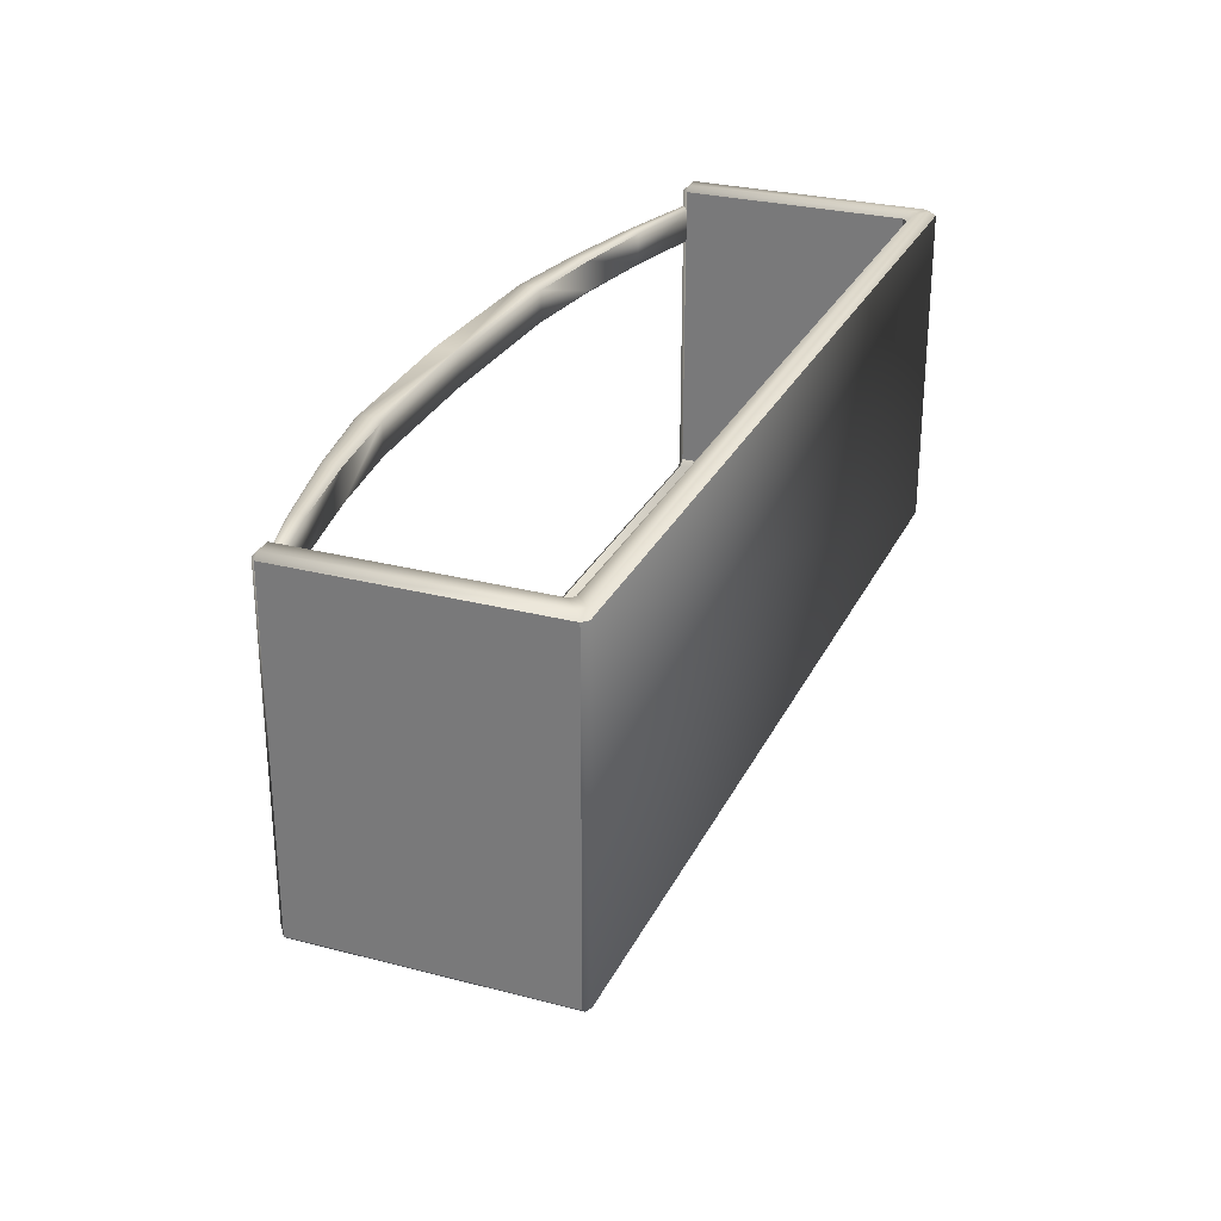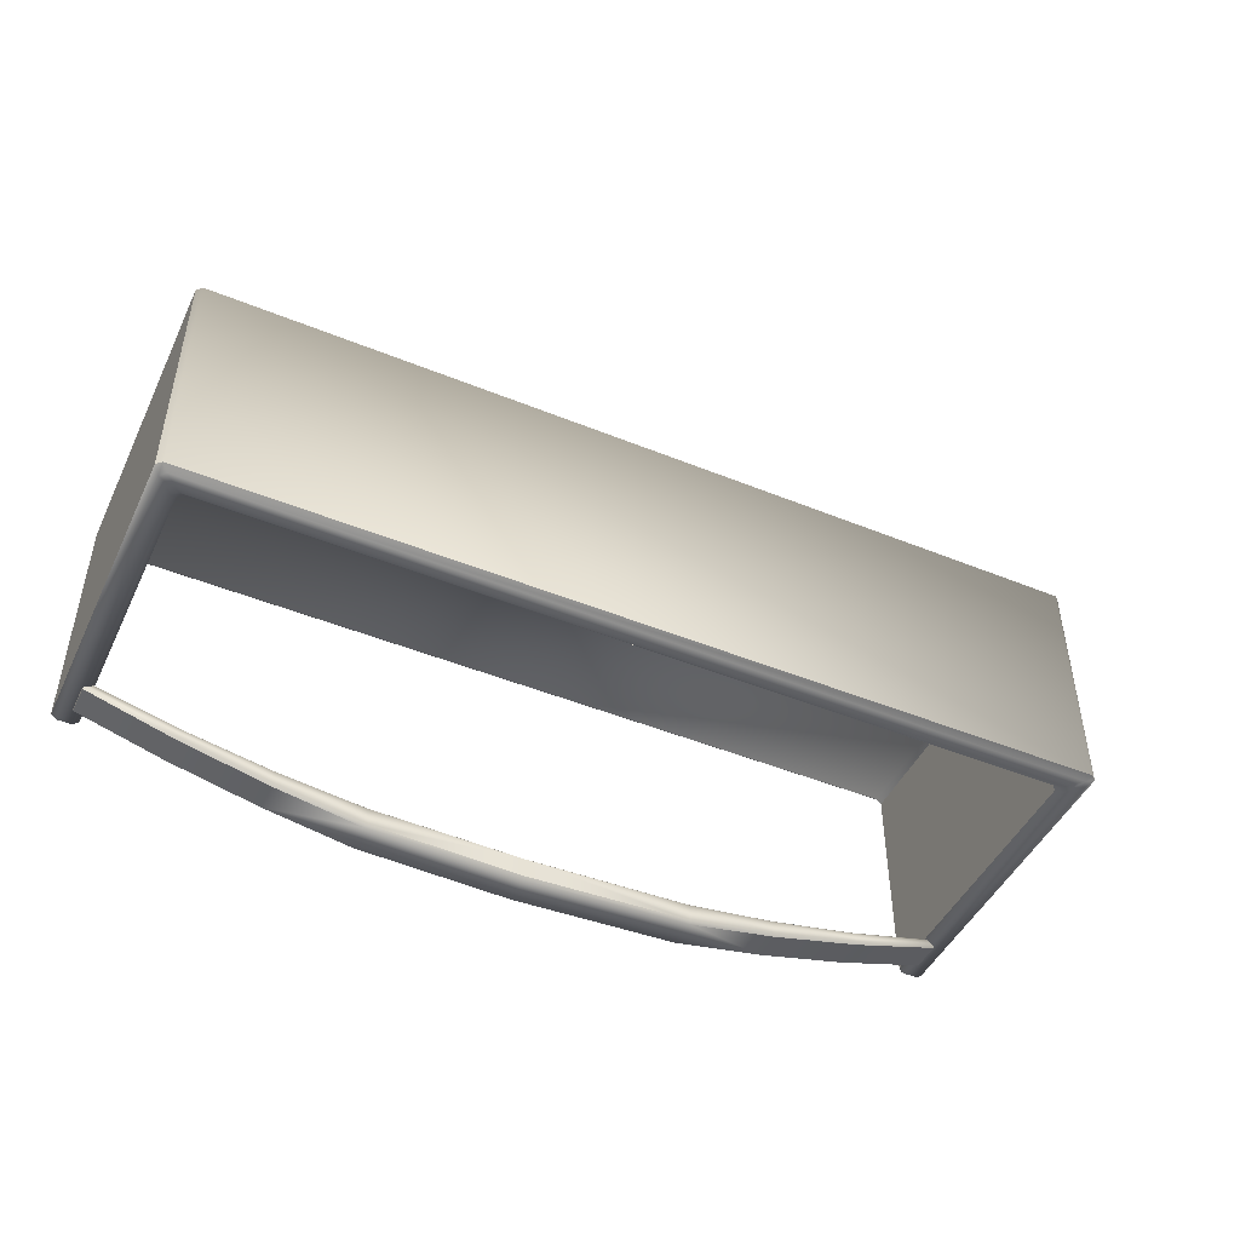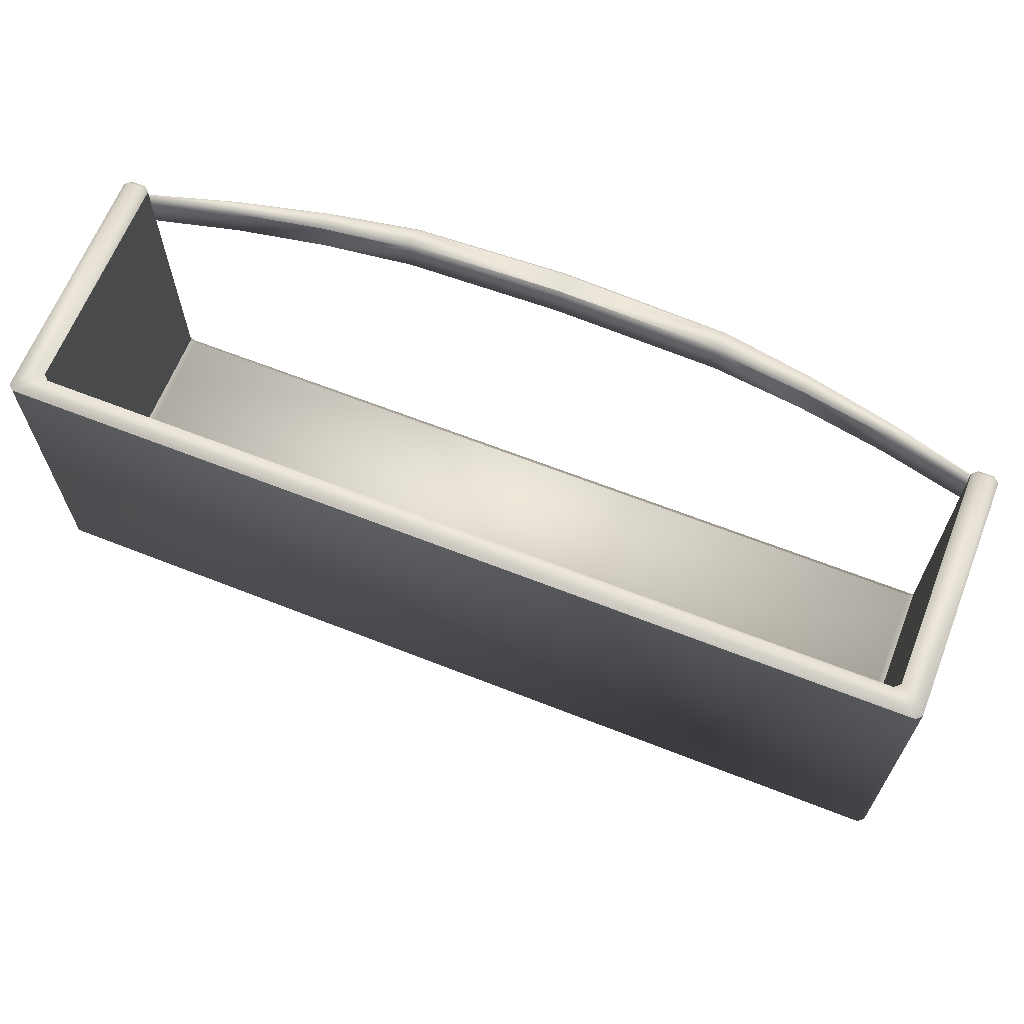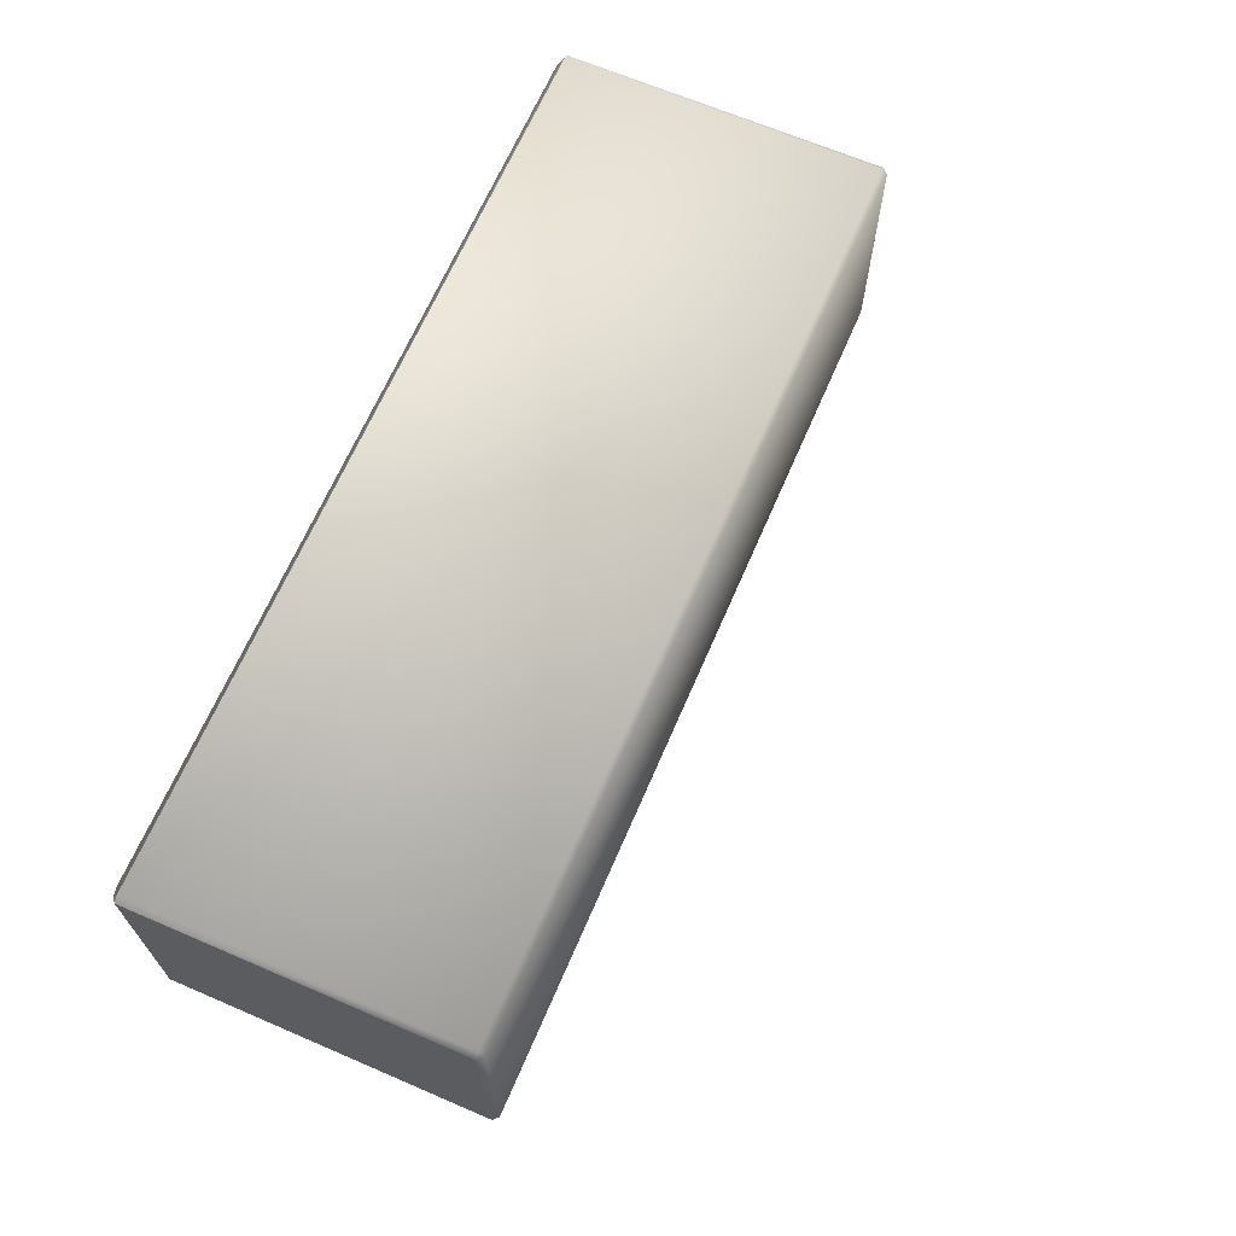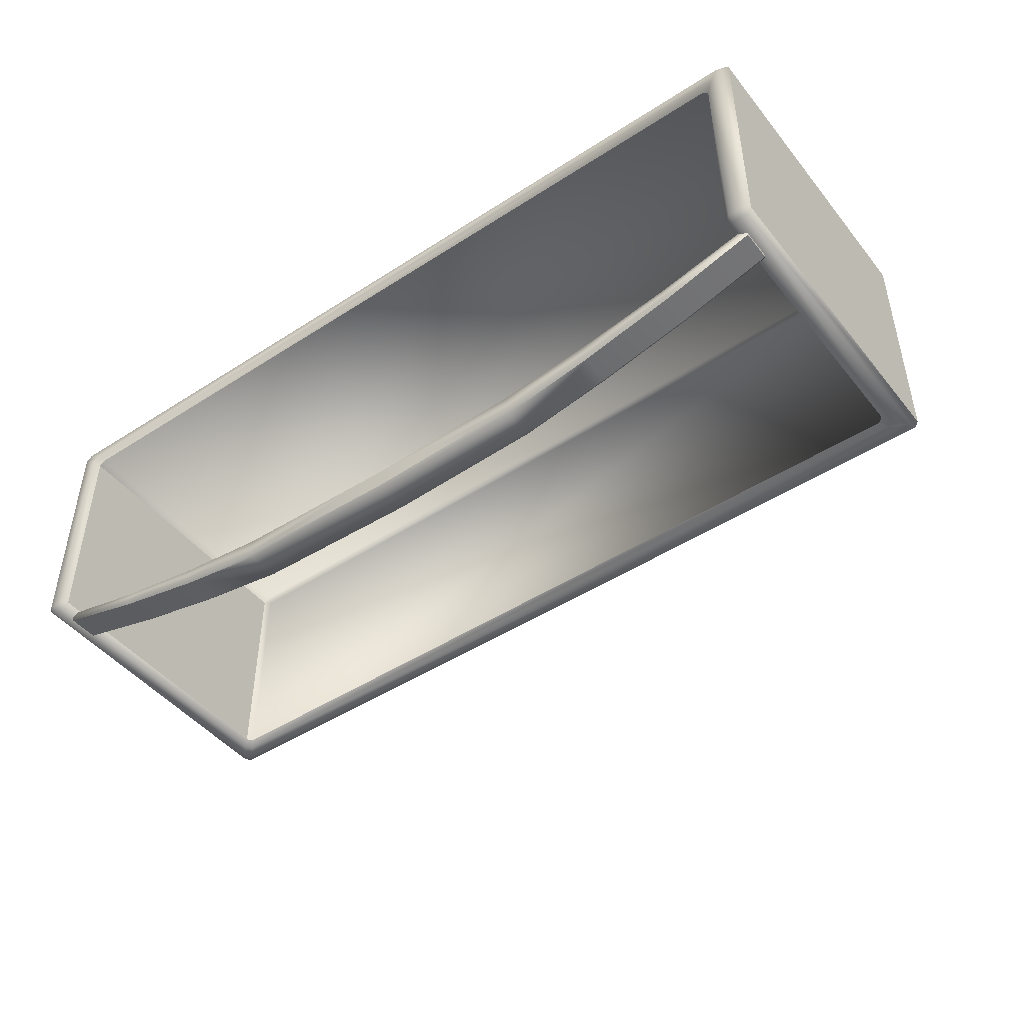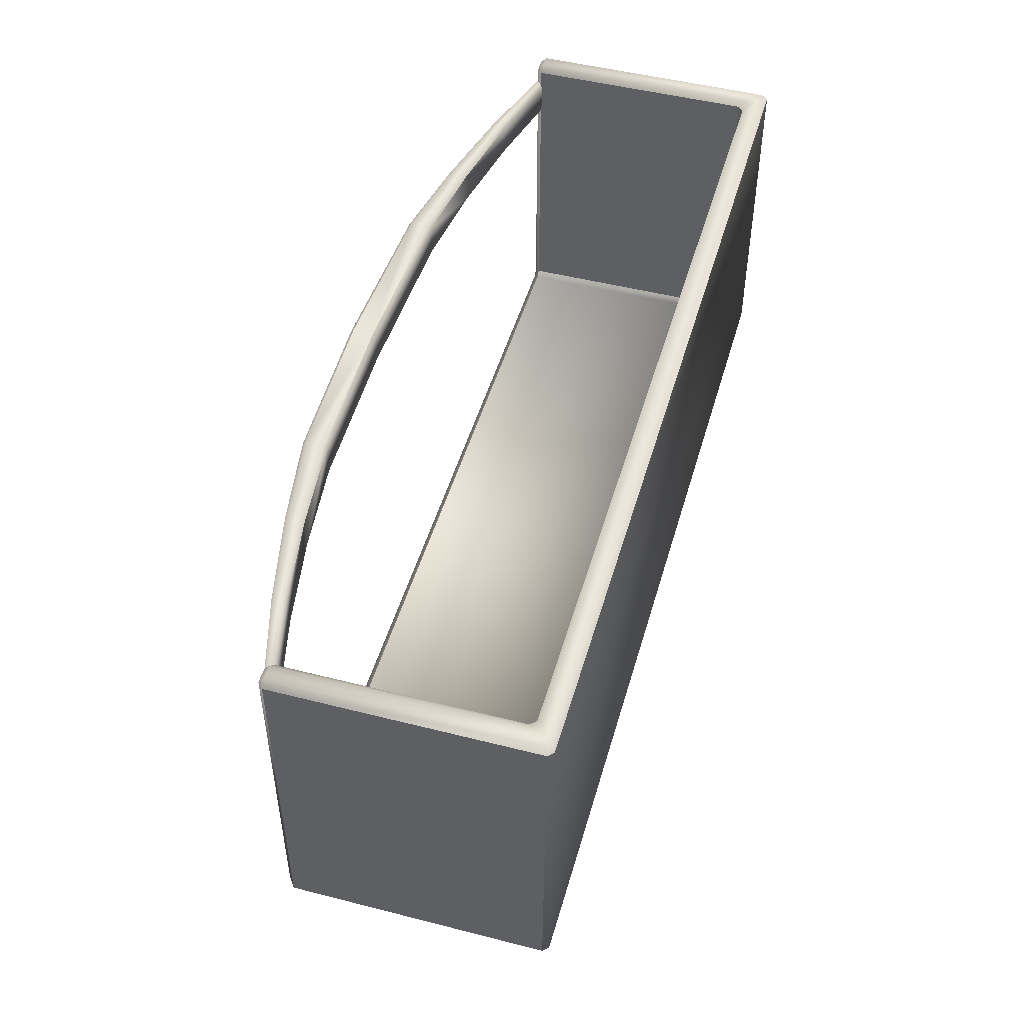
<metadata>
{"format":"obj","ext":"obj","renderer":"f3d","projection":"perspective","resolution":1024,"background":"white","views":[{"elev":28.1,"azim":111.7,"up":"+Z"},{"elev":-46.8,"azim":155.2,"up":"+Y"},{"elev":65.0,"azim":-158.4,"up":"+Z"},{"elev":66.8,"azim":113.3,"up":"+Y"},{"elev":-46.3,"azim":36.4,"up":"+Y"},{"elev":48.8,"azim":105.9,"up":"+Z"}]}
</metadata>
<code>
o FridgeDrawer2_25_FridgeDrawer2E1_3_GeomSubset_1
v 0.007871 0.09806 -0.8463
v 0.007863 0.09806 -0.8463
v 0.007871 0.09806 -0.8463
v 0.007863 0.09806 -0.8463
v 0.007871 0.09806 -0.8463
v 0.007863 0.09806 -0.8463
v 0.007871 0.09806 -0.8463
v 0.007863 0.09806 -0.8463
v 0.007871 0.09806 -0.8463
v 0.007863 0.09806 -0.8463
v 0.007871 0.09806 -0.8463
v 0.007863 0.09806 -0.8463
v 0.007871 0.09806 -0.8463
v 0.007863 0.09806 -0.8463
v 0.007871 0.09806 -0.8463
v 0.007863 0.09806 -0.8463
v 0.007871 0.09806 -0.8463
v 0.007863 0.09806 -0.8463
v 0.007871 0.09806 -0.8463
v 0.007863 0.09806 -0.8463
v 0.007871 0.09806 -0.8463
v 0.007863 0.09806 -0.8463
v 0.007871 0.09806 -0.8463
v 0.007863 0.09806 -0.8463
v 0.007871 0.09806 -0.8463
v 0.007863 0.09806 -0.8463
v 0.007871 0.09806 -0.8463
v 0.007863 0.09806 -0.8463
v 0.3439 -0.08854 -0.7053
v 0.3484 -0.08458 -0.7102
v 0.3443 -0.08466 -0.7141
v 0.34 -0.08854 -0.71
v -0.3351 -0.08854 -0.71
v -0.3393 -0.08458 -0.7141
v -0.3434 -0.08467 -0.7103
v -0.339 -0.08854 -0.7053
v 0.3386 0.103 -0.4613
v 0.3442 0.1072 -0.4653
v 0.3484 0.1033 -0.4652
v 0.3439 0.09954 -0.4613
v -0.339 0.09954 -0.4613
v -0.3434 0.1032 -0.4653
v -0.3394 0.1072 -0.4652
v -0.3337 0.103 -0.4613
v 0.3484 0.1031 -0.7101
v 0.3441 0.1072 -0.7101
v 0.3441 0.1031 -0.7141
v -0.3392 0.1031 -0.7141
v -0.3392 0.1072 -0.7101
v -0.3434 0.1031 -0.7101
v 0.3441 -0.0845 -0.4613
v 0.3484 -0.0845 -0.4653
v 0.3441 -0.08854 -0.4653
v -0.3392 -0.08854 -0.4653
v -0.3434 -0.0845 -0.4653
v -0.3392 -0.0845 -0.4613
v 0.3281 -0.08854 -0.6977
v 0.3241 -0.08454 -0.6936
v 0.3283 -0.08457 -0.6896
v 0.3326 -0.08854 -0.6937
v -0.3277 -0.08854 -0.6937
v -0.3233 -0.08454 -0.6896
v -0.3192 -0.08459 -0.6936
v -0.3232 -0.08854 -0.6977
v -0.3233 -0.0845 -0.4653
v -0.3276 -0.08854 -0.4653
v -0.3276 -0.0845 -0.4613
v 0.3325 -0.0845 -0.4613
v 0.3325 -0.08854 -0.4653
v 0.3283 -0.0845 -0.4653
v 0.3283 0.08643 -0.4653
v 0.3241 0.09041 -0.4653
v 0.3285 0.09445 -0.4613
v 0.3326 0.09016 -0.4613
v -0.3277 0.09016 -0.4613
v -0.3236 0.0945 -0.4613
v -0.3191 0.09041 -0.4653
v -0.3233 0.08643 -0.4653
v -0.3233 0.08638 -0.6895
v -0.3191 0.09041 -0.6895
v -0.3191 0.08638 -0.6936
v 0.324 0.08638 -0.6936
v 0.324 0.09041 -0.6895
v 0.3283 0.08638 -0.6895
v 0.3286 -0.08132 -0.6952
v -0.3236 -0.08132 -0.6952
v 0.3286 -0.08132 -0.4681
v -0.3236 -0.08132 -0.4681
v 0.3286 -0.06703 -0.4681
v -0.3236 -0.06704 -0.4681
v 0.3286 -0.06703 -0.6952
v -0.3236 -0.06704 -0.6952
v -0.3315 -0.08716 -0.5035
v -0.3311 -0.08993 -0.5036
v -0.329 -0.08817 -0.5055
v -0.2615 -0.1079 -0.5055
v -0.262 -0.1099 -0.5035
v -0.329 -0.08817 -0.478
v -0.331 -0.08997 -0.4801
v -0.3315 -0.08716 -0.4801
v -0.2615 -0.1079 -0.478
v -0.262 -0.1099 -0.4801
v -0.3245 -0.08378 -0.4802
v -0.3258 -0.08554 -0.478
v -0.3276 -0.08438 -0.4802
v -0.26 -0.1015 -0.478
v -0.2595 -0.09947 -0.4801
v -0.3258 -0.08554 -0.5055
v -0.3245 -0.08378 -0.5034
v -0.3276 -0.08437 -0.5034
v -0.2595 -0.09947 -0.5035
v -0.26 -0.1015 -0.5055
v 0.007868 -0.1427 -0.4801
v 0.007868 -0.1406 -0.478
v -0.1217 -0.1361 -0.478
v -0.122 -0.1381 -0.4801
v 0.007868 -0.1252 -0.478
v 0.007868 -0.1231 -0.4801
v -0.122 -0.12 -0.4801
v -0.1222 -0.1221 -0.478
v 0.007868 -0.1231 -0.5035
v 0.007868 -0.1252 -0.5055
v -0.1222 -0.1221 -0.5055
v -0.122 -0.12 -0.5035
v 0.007868 -0.1406 -0.5055
v 0.007868 -0.1427 -0.5035
v -0.122 -0.1381 -0.5035
v -0.1217 -0.1361 -0.5055
v -0.1909 -0.1241 -0.478
v -0.1914 -0.1261 -0.4801
v -0.1914 -0.1117 -0.4801
v -0.1917 -0.1138 -0.478
v -0.1917 -0.1138 -0.5055
v -0.1914 -0.1117 -0.5035
v -0.1914 -0.1261 -0.5035
v -0.1909 -0.1241 -0.5055
v 0.3339 -0.08817 -0.5055
v 0.3359 -0.08996 -0.5035
v 0.3365 -0.08716 -0.5035
v 0.2664 -0.1079 -0.5055
v 0.267 -0.1099 -0.5035
v 0.3365 -0.08716 -0.4801
v 0.336 -0.08993 -0.48
v 0.3339 -0.08817 -0.478
v 0.2664 -0.1079 -0.478
v 0.267 -0.1099 -0.4801
v 0.3326 -0.08438 -0.4802
v 0.3307 -0.08554 -0.478
v 0.3294 -0.08378 -0.4802
v 0.2649 -0.1015 -0.478
v 0.2645 -0.09947 -0.4801
v 0.3325 -0.08437 -0.5034
v 0.3294 -0.08378 -0.5034
v 0.3307 -0.08554 -0.5055
v 0.2645 -0.09947 -0.5035
v 0.2649 -0.1015 -0.5055
v 0.1269 -0.1381 -0.4801
v 0.1266 -0.1361 -0.478
v 0.1271 -0.1221 -0.478
v 0.1269 -0.12 -0.4801
v 0.1269 -0.12 -0.5035
v 0.1271 -0.1221 -0.5055
v 0.1266 -0.1361 -0.5055
v 0.1269 -0.1381 -0.5035
v 0.1963 -0.1261 -0.4801
v 0.1958 -0.1241 -0.478
v 0.1966 -0.1138 -0.478
v 0.1963 -0.1117 -0.4801
v 0.1963 -0.1117 -0.5035
v 0.1966 -0.1138 -0.5055
v 0.1958 -0.1241 -0.5055
v 0.1963 -0.1261 -0.5035
f 5 6 8 7
f 29 32 57 60
f 30 29 53 52
f 31 30 45 47
f 32 31 34 33
f 33 36 61 64
f 35 34 48 50
f 36 35 55 54
f 37 40 74 73
f 38 37 44 43
f 39 38 46 45
f 40 39 52 51
f 41 44 76 75
f 42 41 56 55
f 43 42 50 49
f 47 46 49 48
f 51 53 69 68
f 54 56 67 66
f 58 57 64 63
f 59 58 82 84
f 60 59 70 69
f 62 61 66 65
f 63 62 79 81
f 65 67 75 78
f 68 70 71 74
f 72 71 84 83
f 73 72 77 76
f 78 77 80 79
f 81 80 83 82
f 72 83 80 77
f 82 58 63 81
f 62 65 78 79
f 84 71 70 59
f 38 43 49 46
f 47 48 34 31
f 35 50 42 55
f 45 30 52 39
f 37 73 76 44
f 41 75 67 56
f 51 68 74 40
f 53 29 60 69
f 32 33 64 57
f 36 54 66 61
f 29 30 31 32
f 33 34 35 36
f 37 38 39 40
f 41 42 43 44
f 45 46 47
f 48 49 50
f 51 52 53
f 54 55 56
f 57 58 59 60
f 61 62 63 64
f 65 66 67
f 68 69 70
f 71 72 73 74
f 75 76 77 78
f 79 80 81
f 82 83 84
f 93 95 108 110
f 94 93 100 99
f 95 94 97 96
f 96 97 135 136
f 98 100 105 104
f 99 98 101 102
f 102 101 129 130
f 103 105 110 109
f 104 103 107 106
f 106 107 131 132
f 109 108 112 111
f 111 112 133 134
f 113 114 158 157
f 114 113 116 115
f 115 116 130 129
f 117 118 160 159
f 118 117 120 119
f 119 120 132 131
f 121 122 162 161
f 122 121 124 123
f 123 124 134 133
f 125 126 164 163
f 126 125 128 127
f 127 128 136 135
f 137 139 152 154
f 138 137 140 141
f 139 138 143 142
f 141 140 171 172
f 142 144 148 147
f 144 143 146 145
f 145 146 165 166
f 147 149 153 152
f 149 148 150 151
f 151 150 167 168
f 154 153 155 156
f 156 155 169 170
f 157 158 166 165
f 159 160 168 167
f 161 162 170 169
f 163 164 172 171
f 94 99 102 97
f 98 104 106 101
f 103 109 111 107
f 108 95 96 112
f 110 105 100 93
f 115 120 117 114
f 124 121 118 119
f 128 125 122 123
f 116 113 126 127
f 129 132 120 115
f 134 124 119 131
f 136 128 123 133
f 130 116 127 135
f 101 106 132 129
f 111 134 131 107
f 96 136 133 112
f 102 130 135 97
f 138 141 146 143
f 144 145 150 148
f 149 151 155 153
f 154 156 140 137
f 152 139 142 147
f 158 114 117 159
f 161 160 118 121
f 163 162 122 125
f 157 164 126 113
f 166 158 159 167
f 169 168 160 161
f 171 170 162 163
f 165 172 164 157
f 145 166 167 150
f 155 151 168 169
f 140 156 170 171
f 146 141 172 165
f 93 94 95
f 98 99 100
f 103 104 105
f 108 109 110
f 137 138 139
f 142 143 144
f 147 148 149
f 152 153 154

</code>
